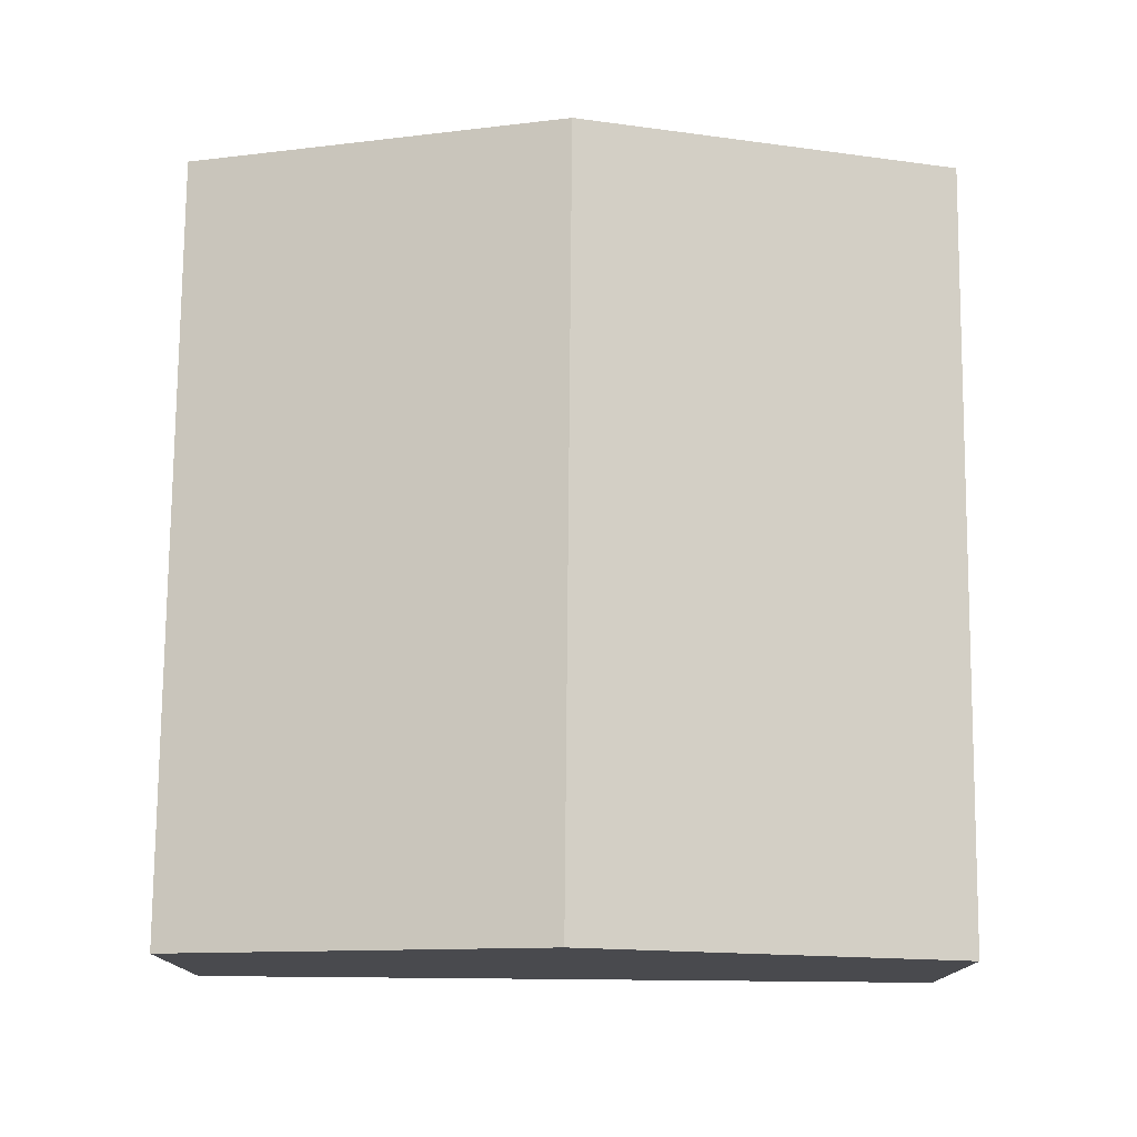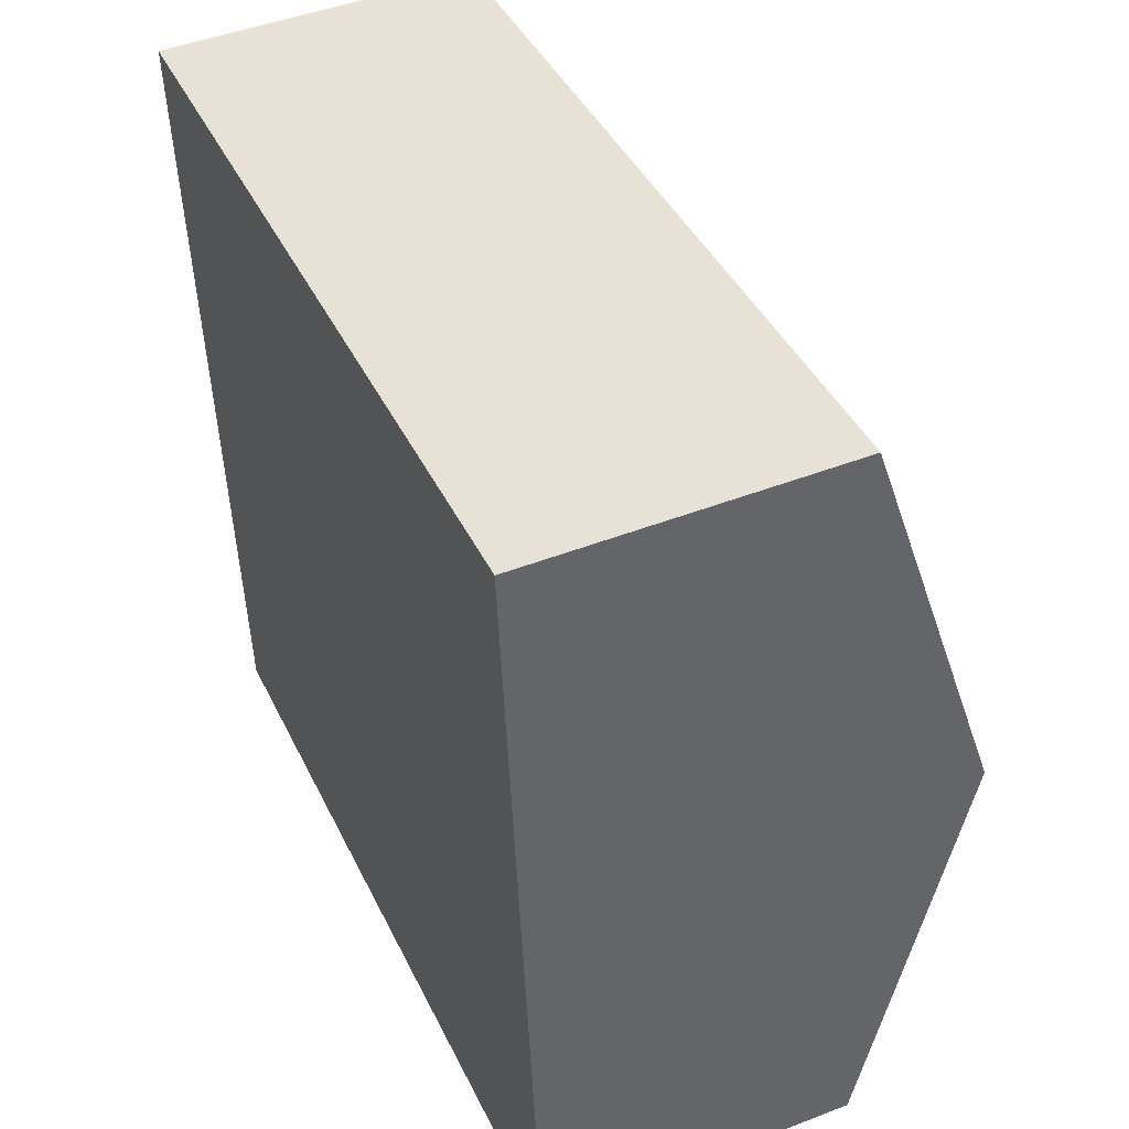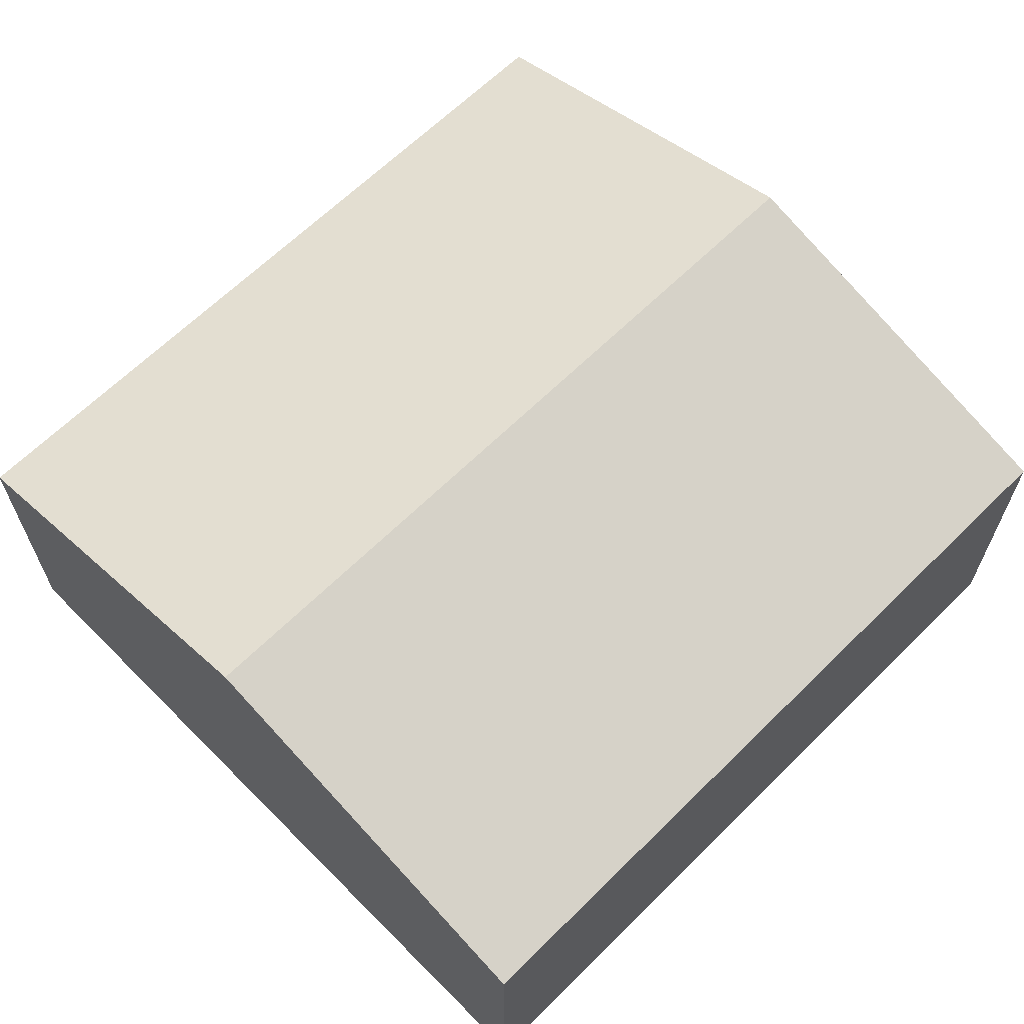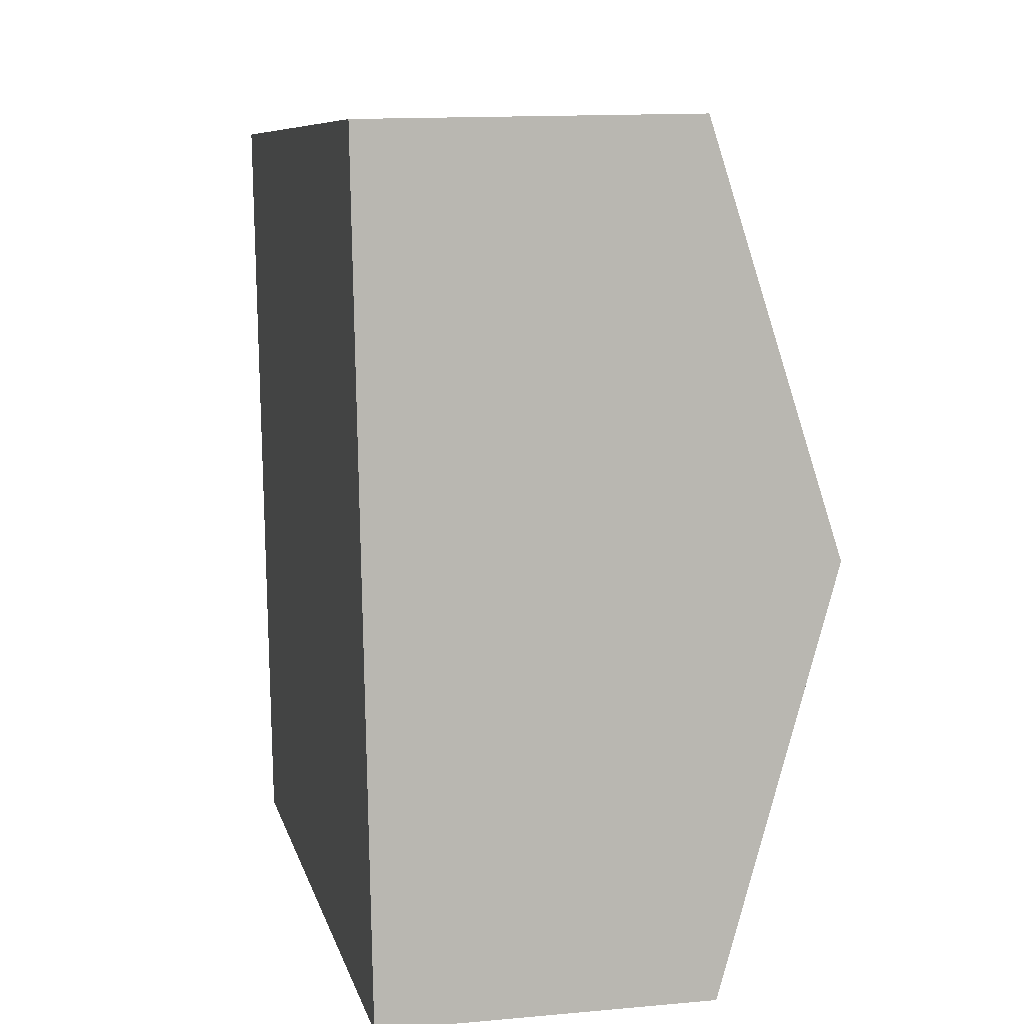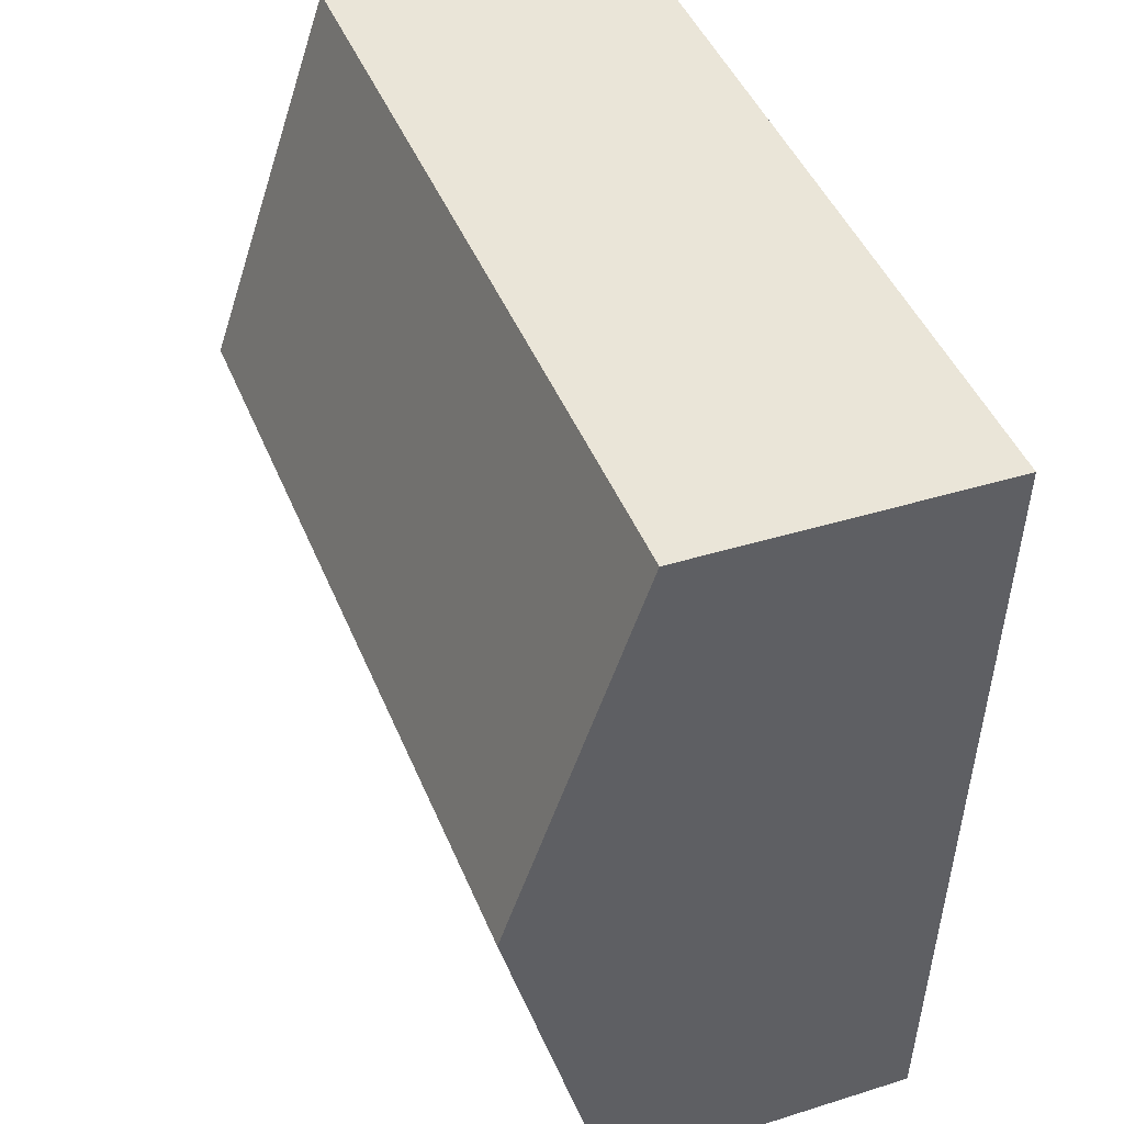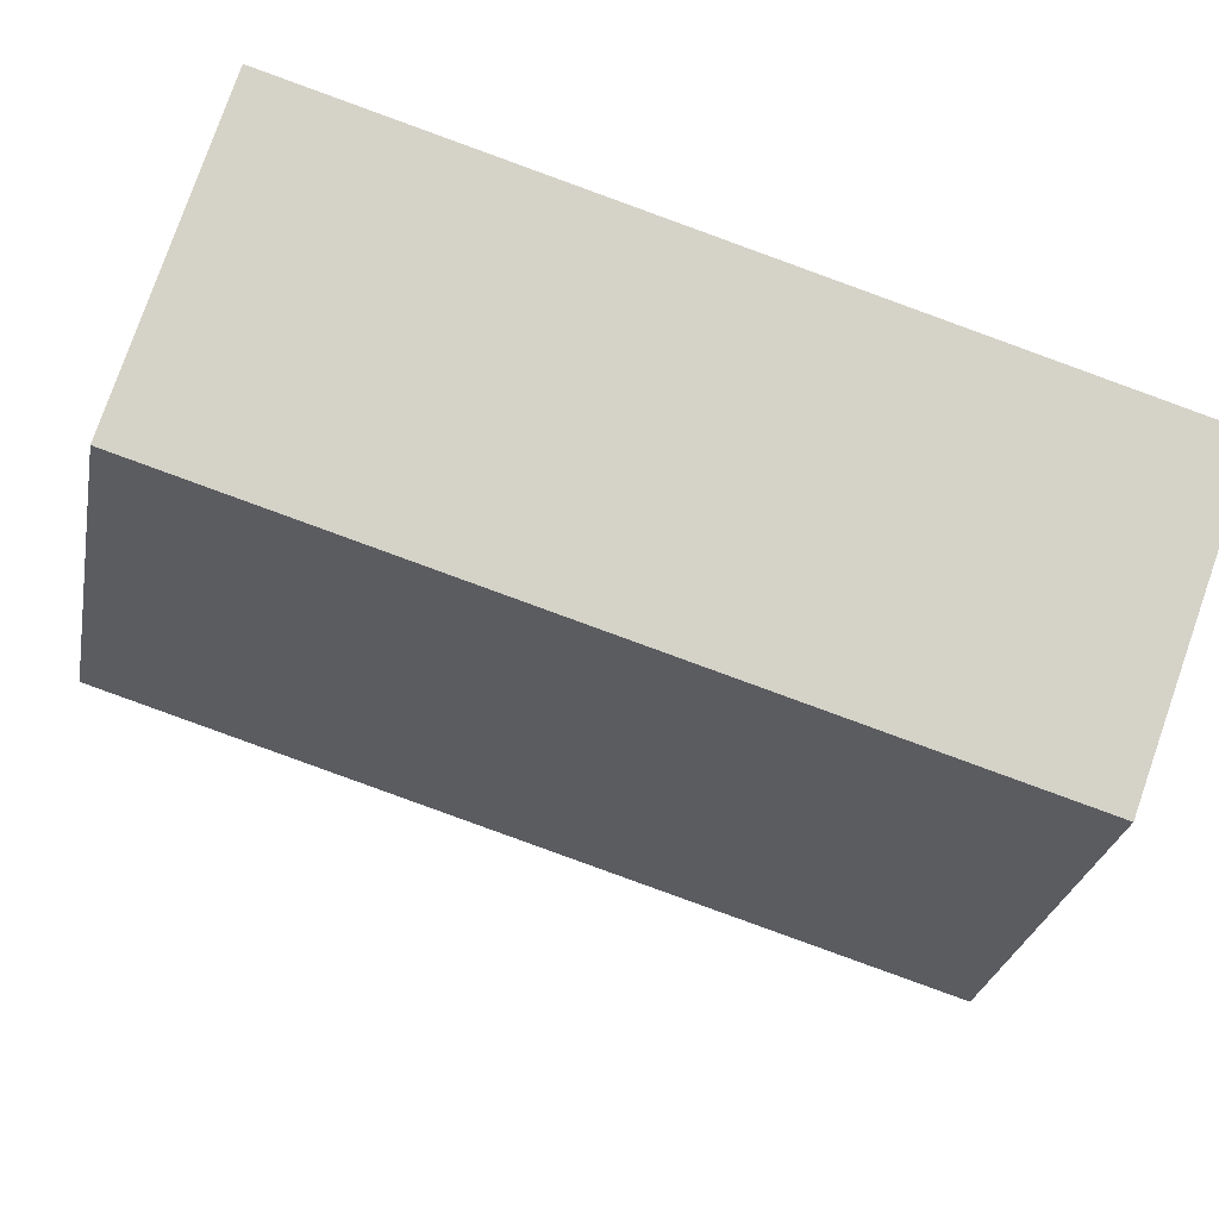
<metadata>
{"format":"obj","ext":"obj","renderer":"f3d","projection":"perspective","resolution":1024,"background":"white","views":[{"elev":76.7,"azim":-94.9,"up":"+Y"},{"elev":46.5,"azim":66.2,"up":"+Z"},{"elev":64.7,"azim":129.8,"up":"+Y"},{"elev":13.4,"azim":78.2,"up":"+Z"},{"elev":39.0,"azim":-111.5,"up":"+Z"},{"elev":77.8,"azim":-160.8,"up":"+Z"}]}
</metadata>
<code>
v  5.563 1.975 -4.5
v  0.237 2.725 -2.492
v  5.327 2.725 -2.009
v  0.473 1.975 -4.983
v  5.09 1.975 0.483
v  0 1.975 1.209e-16
v  0.473 3.051e-16 -4.983
v  0.237 1.526e-16 -2.492
v  0 0 0
v  5.09 -2.958e-17 0.483
v  5.327 1.23e-16 -2.009
v  5.563 2.755e-16 -4.5
g defaultobject
f 1 2 3
f 2 1 4
f 2 5 3
f 5 2 6
f 7 2 4
f 2 7 8
f 2 8 6
f 6 8 9
f 9 5 6
f 5 9 10
f 10 3 5
f 3 10 11
f 3 11 1
f 1 11 12
f 12 4 1
f 4 12 7
f 8 10 9
f 10 8 7
f 10 7 12
f 10 12 11

</code>
